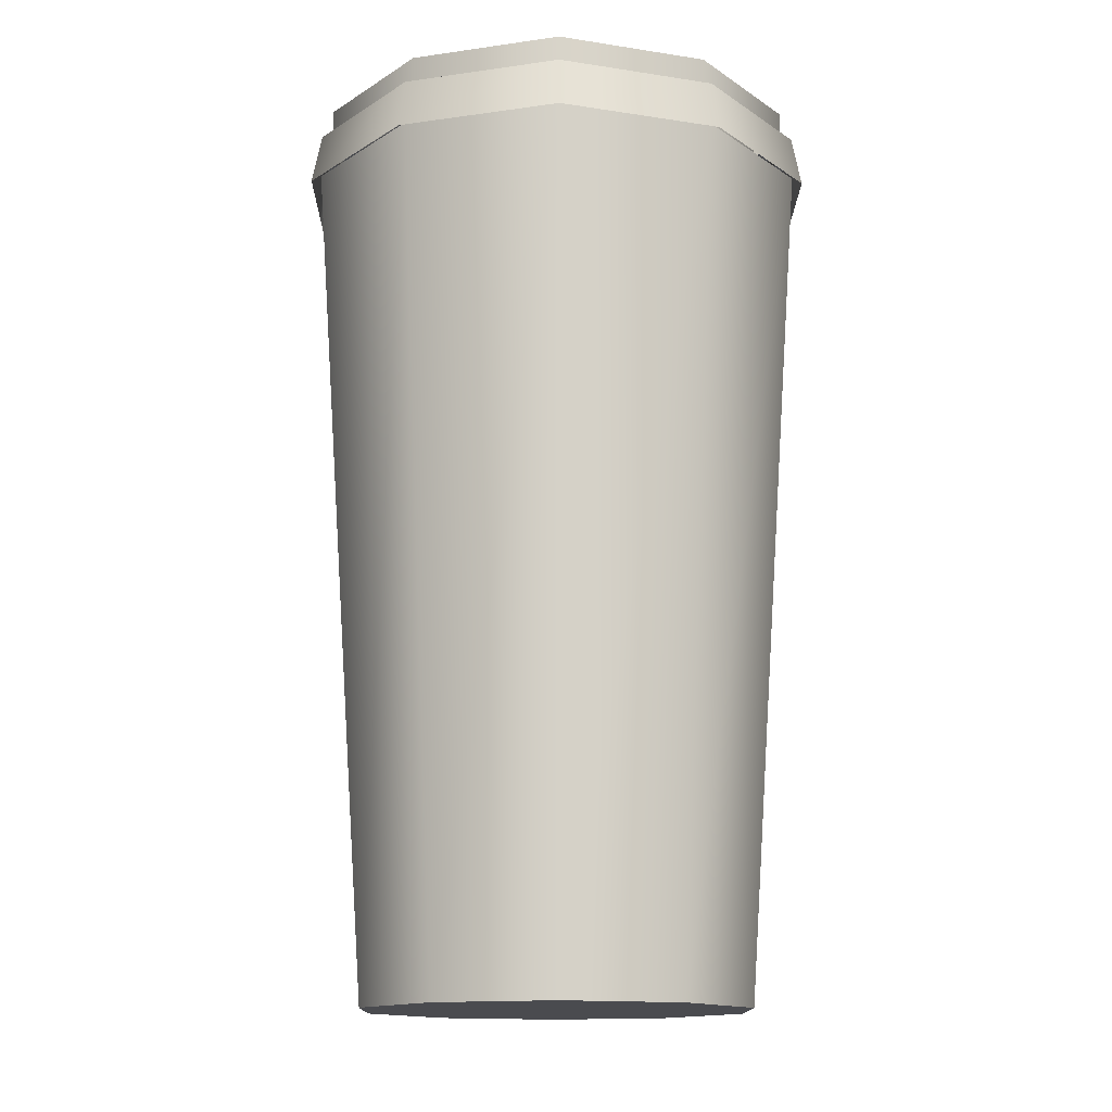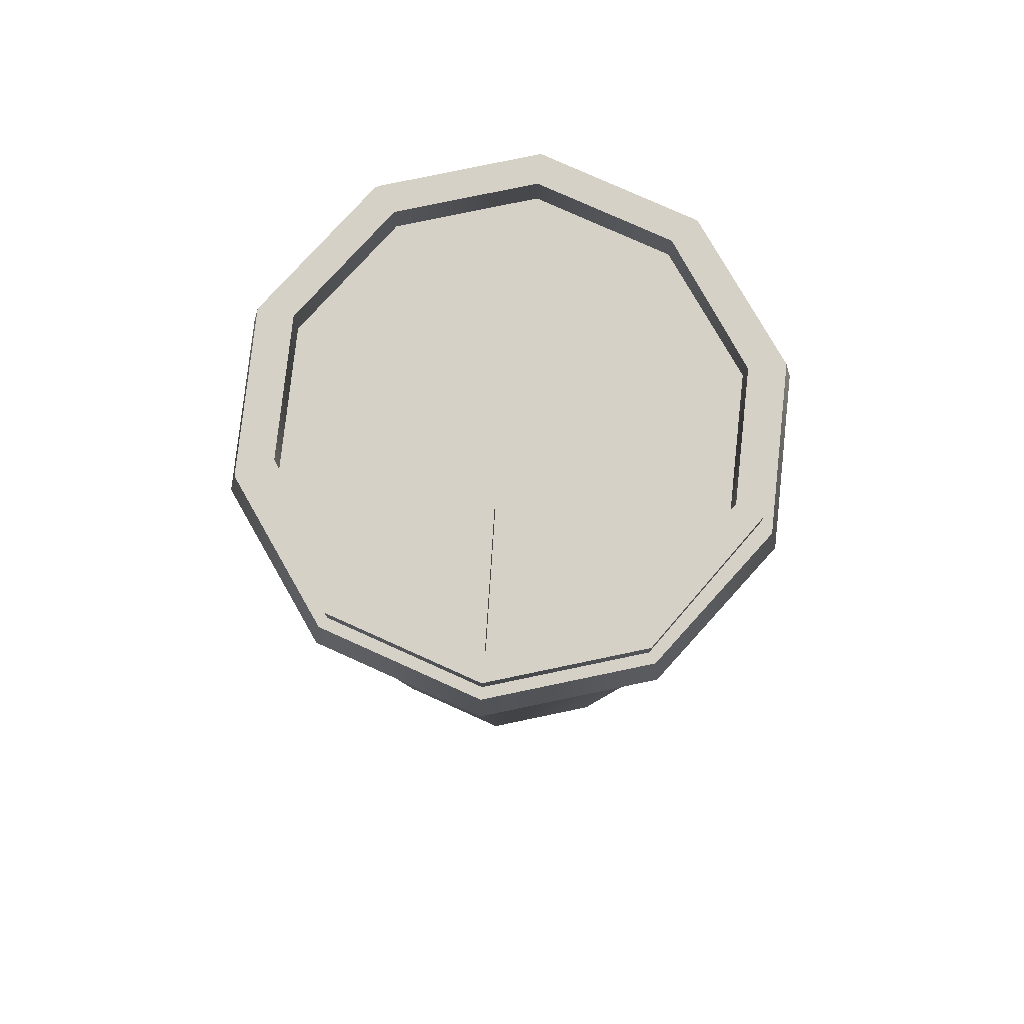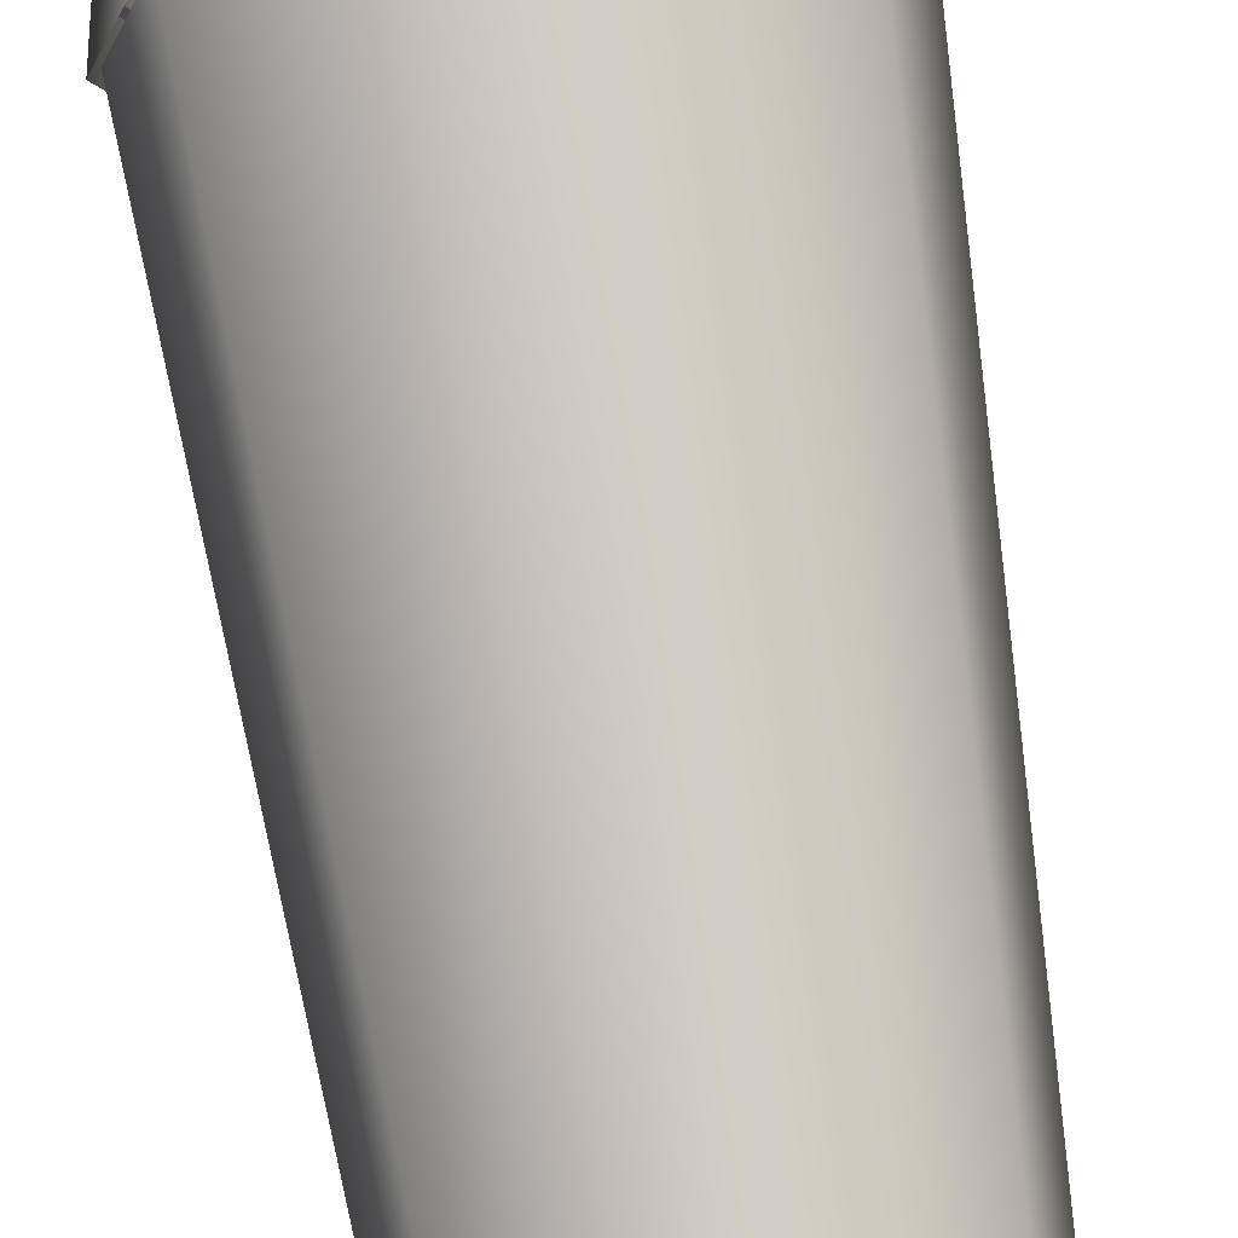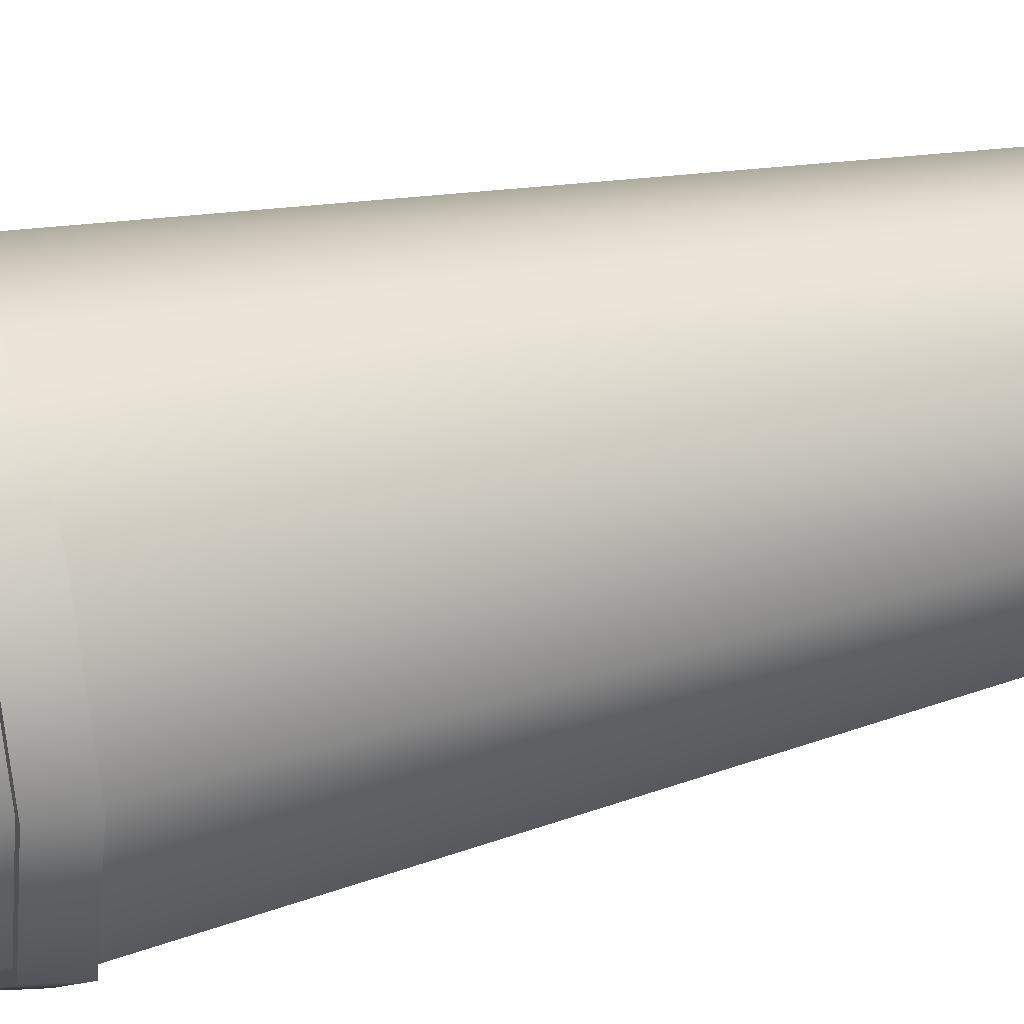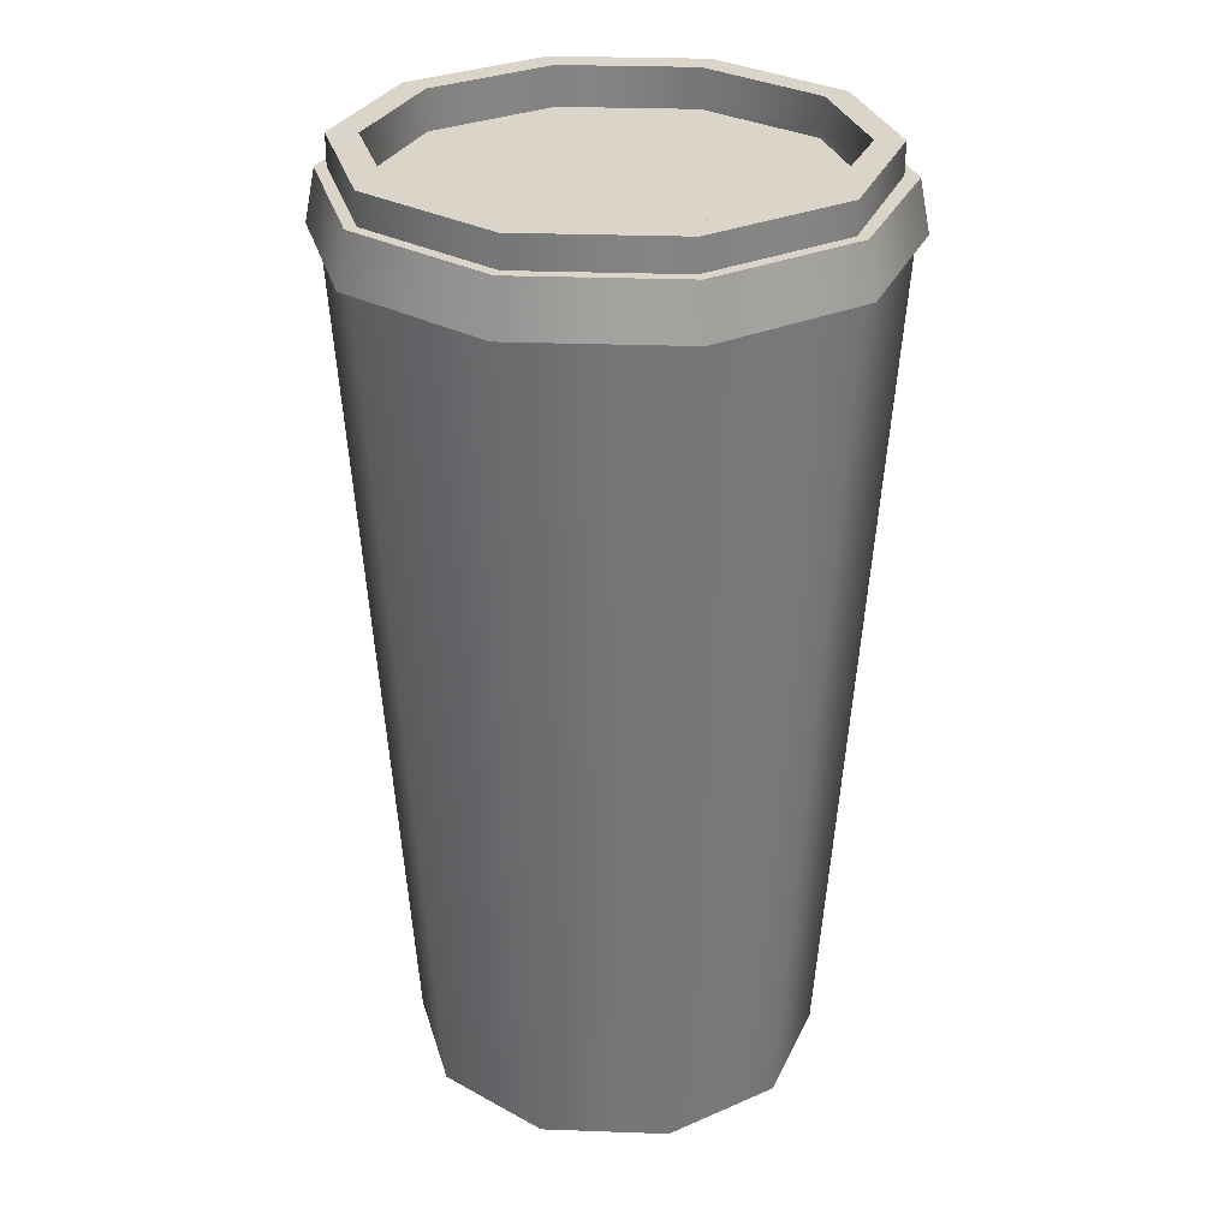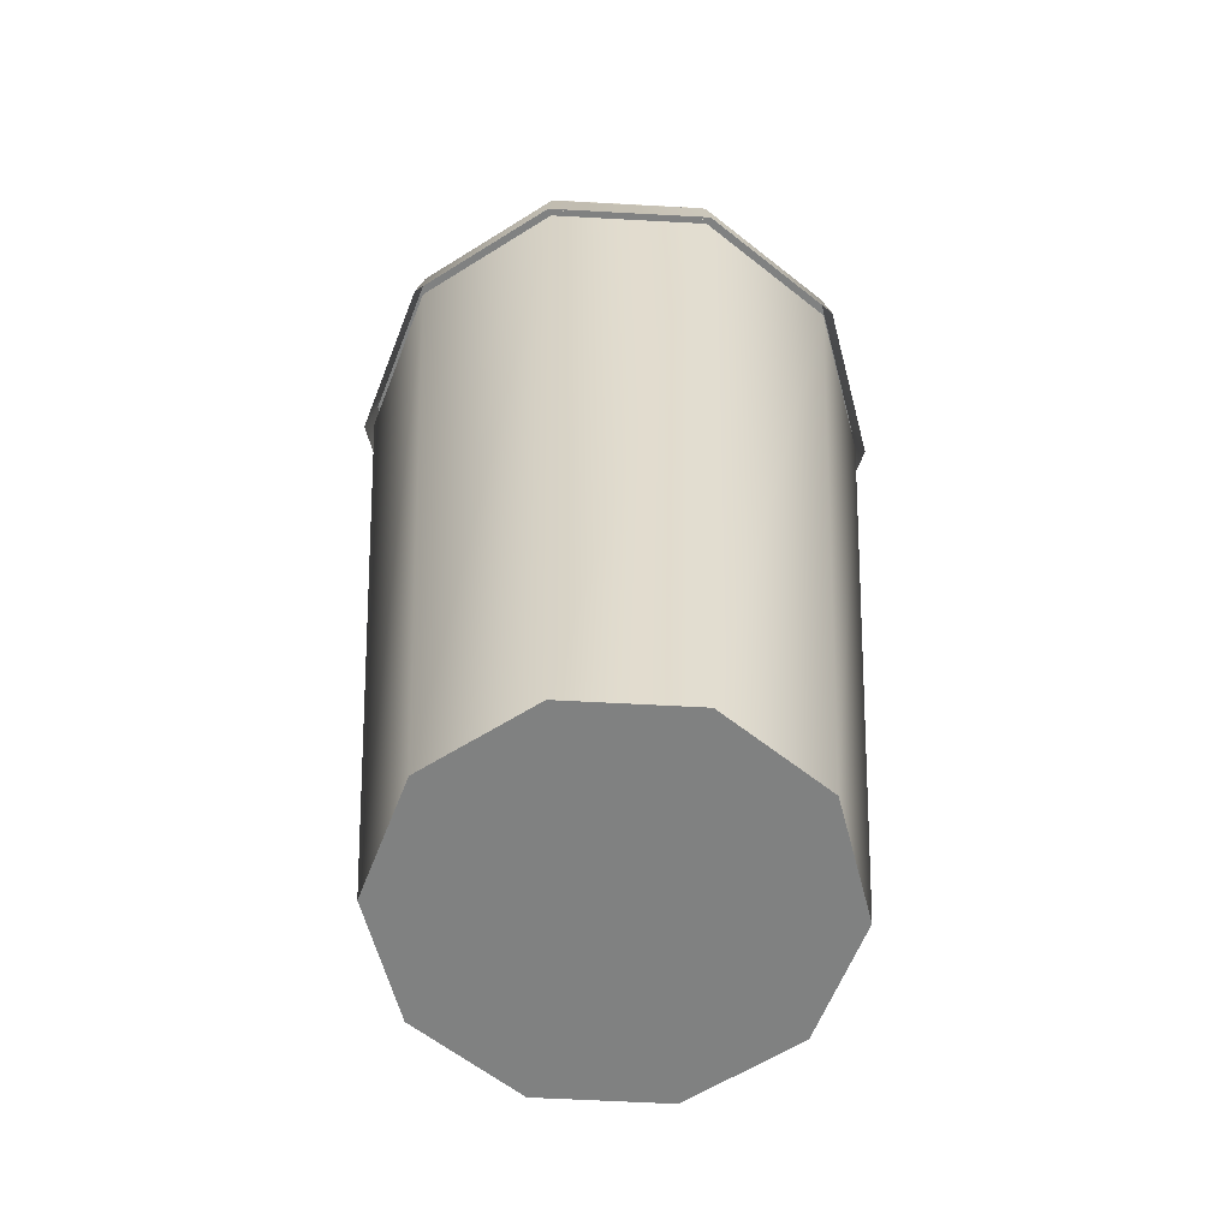
<metadata>
{"format":"obj","ext":"obj","renderer":"f3d","projection":"perspective","resolution":1024,"background":"white","views":[{"elev":-14.3,"azim":-90.7,"up":"+Y"},{"elev":78.7,"azim":24.2,"up":"+Y"},{"elev":79.7,"azim":-9.0,"up":"+Z"},{"elev":28.0,"azim":-112.7,"up":"+Z"},{"elev":29.1,"azim":3.1,"up":"+Y"},{"elev":-60.3,"azim":-147.2,"up":"+Y"}]}
</metadata>
<code>
v  31.28 129.2 -22.97
v  38.72 129.2 -0.0538
v  29.73 1.158 -0.0538
v  24 1.158 -17.69
v  11.78 129.2 -37.14
v  9.001 1.158 -28.59
v  -12.32 129.2 -37.14
v  -9.541 1.158 -28.59
v  -31.82 129.2 -22.97
v  -24.54 1.158 -17.69
v  -39.26 129.2 -0.0538
v  -30.27 1.158 -0.0538
v  -31.82 129.2 22.87
v  -24.54 1.158 17.58
v  -12.32 129.2 37.03
v  -9.541 1.158 28.48
v  11.78 129.2 37.03
v  9.001 1.158 28.48
v  31.28 129.2 22.87
v  24 1.158 17.58
v  -0.2702 1.158 -0.0538
v  31.28 135.9 -22.97
v  38.72 135.9 -0.0538
v  40.23 128.2 -0.0538
v  32.5 128.2 -23.86
v  11.78 135.9 -37.14
v  12.25 128.2 -38.57
v  -12.32 135.9 -37.14
v  -12.79 128.2 -38.57
v  -31.82 135.9 -22.97
v  -33.04 128.2 -23.86
v  -39.26 135.9 -0.0538
v  -40.77 128.2 -0.0538
v  -31.82 135.9 22.87
v  -33.04 128.2 23.75
v  -12.32 135.9 37.03
v  -12.79 128.2 38.47
v  11.78 135.9 37.03
v  12.25 128.2 38.47
v  31.28 135.9 22.87
v  32.5 128.2 23.75
v  30 135.9 -21.21
v  36.65 135.9 -0.7247
v  11.25 135.9 -35.51
v  -11.79 135.9 -35.51
v  -30.43 135.9 -21.97
v  -37.55 135.9 -0.0538
v  -30.43 135.9 21.86
v  -11.79 135.9 35.41
v  11.25 135.9 35.41
v  29.89 135.9 21.86
v  36.65 140.5 -0.7247
v  30 140.5 -21.21
v  26.68 140.5 -18.8
v  32.55 140.5 -0.7247
v  11.25 140.5 -35.51
v  9.895 140.5 -31.34
v  -11.79 140.5 -35.51
v  -10.44 140.5 -31.34
v  -30.43 140.5 -21.97
v  -26.88 140.5 -19.39
v  -37.55 140.5 -0.0538
v  -33.17 140.5 -0.0538
v  -30.43 140.5 21.86
v  -26.88 140.5 19.28
v  -11.79 140.5 35.41
v  -10.44 140.5 31.23
v  11.25 140.5 35.41
v  9.895 140.5 31.23
v  29.89 140.5 21.86
v  26.34 140.5 19.28
v  32.55 135.9 -0.7247
v  26.68 135.9 -18.8
v  26.34 134.5 -19.39
v  32.63 134.5 -0.0538
v  9.895 135.9 -31.34
v  9.895 134.5 -31.34
v  -10.44 135.9 -31.34
v  -10.44 134.5 -31.34
v  -26.88 135.9 -19.39
v  -26.88 134.5 -19.39
v  -33.17 135.9 -0.0538
v  -33.17 134.5 -0.0538
v  -26.88 135.9 19.28
v  -26.88 134.5 19.28
v  -10.44 135.9 31.23
v  -10.44 134.5 31.23
v  9.895 135.9 31.23
v  9.895 134.5 31.23
v  26.34 135.9 19.28
v  26.34 134.5 19.28
v  2.896 133.5 12.73
v  -3.436 133.5 12.73
v  -3.436 139.1 12.73
v  2.896 139.1 12.73
v  -10.6 133.5 31.86
v  -10.6 139.1 31.86
v  10.06 139.1 31.86
v  10.06 133.5 31.86
v  -0.2702 134.5 -0.0538
g Cylinder001
f 1 2 3
f 3 4 1
f 5 1 4
f 4 6 5
f 7 5 6
f 6 8 7
f 9 7 8
f 8 10 9
f 11 9 10
f 10 12 11
f 13 11 12
f 12 14 13
f 15 13 14
f 14 16 15
f 17 15 16
f 16 18 17
f 19 17 18
f 18 20 19
f 19 20 3
f 3 2 19
f 20 21 3
f 22 23 24
f 24 25 22
f 26 22 25
f 25 27 26
f 28 26 27
f 27 29 28
f 30 28 29
f 29 31 30
f 32 30 31
f 31 33 32
f 34 32 33
f 33 35 34
f 36 34 35
f 35 37 36
f 38 36 37
f 37 39 38
f 40 38 39
f 39 41 40
f 23 40 41
f 41 24 23
f 23 22 42
f 42 43 23
f 22 26 44
f 44 42 22
f 26 28 45
f 45 44 26
f 28 30 46
f 46 45 28
f 30 32 47
f 47 46 30
f 32 34 48
f 48 47 32
f 34 36 49
f 49 48 34
f 36 38 50
f 50 49 36
f 38 40 51
f 51 50 38
f 40 23 43
f 43 51 40
f 52 53 54
f 54 55 52
f 53 56 57
f 57 54 53
f 56 58 59
f 59 57 56
f 58 60 61
f 61 59 58
f 60 62 63
f 63 61 60
f 62 64 65
f 65 63 62
f 64 66 67
f 67 65 64
f 66 68 69
f 69 67 66
f 68 70 71
f 71 69 68
f 70 52 55
f 55 71 70
f 72 73 74
f 74 75 72
f 73 76 77
f 77 74 73
f 76 78 79
f 79 77 76
f 78 80 81
f 81 79 78
f 80 82 83
f 83 81 80
f 82 84 85
f 85 83 82
f 84 86 87
f 87 85 84
f 86 88 89
f 89 87 86
f 88 90 91
f 91 89 88
f 75 91 90
f 90 72 75
f 43 42 53
f 53 52 43
f 42 44 56
f 56 53 42
f 44 45 58
f 58 56 44
f 45 46 60
f 60 58 45
f 46 47 62
f 62 60 46
f 47 48 64
f 64 62 47
f 48 49 66
f 66 64 48
f 49 50 68
f 68 66 49
f 50 51 70
f 70 68 50
f 51 43 52
f 52 70 51
f 73 72 55
f 55 54 73
f 90 71 55
f 55 72 90
f 90 88 69
f 69 71 90
f 88 86 67
f 67 69 88
f 86 84 65
f 65 67 86
f 84 82 63
f 63 65 84
f 82 80 61
f 61 63 82
f 80 78 59
f 59 61 80
f 78 76 57
f 57 59 78
f 76 73 54
f 54 57 76
f 92 93 94
f 94 95 92
f 94 93 96
f 96 97 94
f 95 94 97
f 97 98 95
f 92 95 98
f 98 99 92
f 18 16 21
f 14 12 21
f 21 6 4
f 12 10 21
f 21 4 3
f 16 14 21
f 20 18 21
f 21 8 6
f 10 8 21
f 75 74 100
f 74 77 100
f 77 79 100
f 79 81 100
f 81 83 100
f 83 85 100
f 85 87 100
f 87 89 100
f 89 91 100
f 91 75 100

</code>
